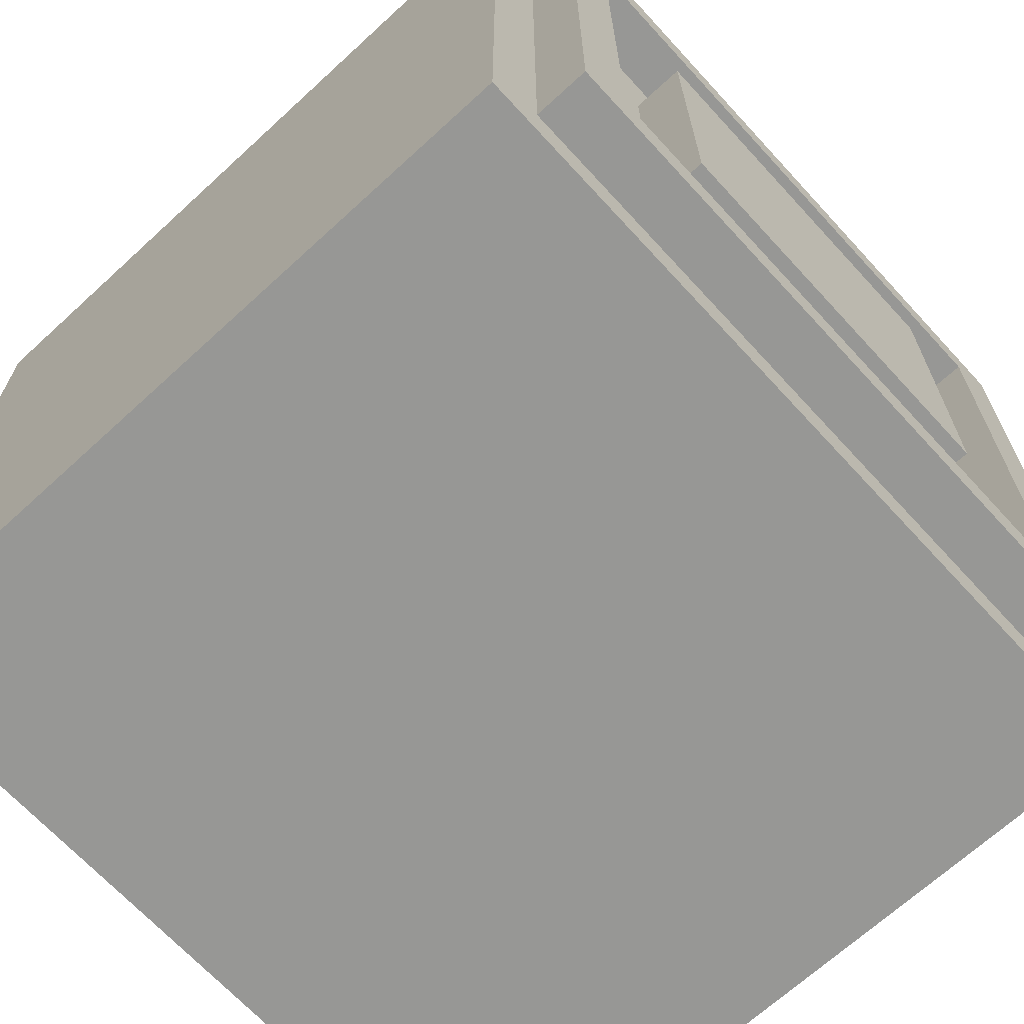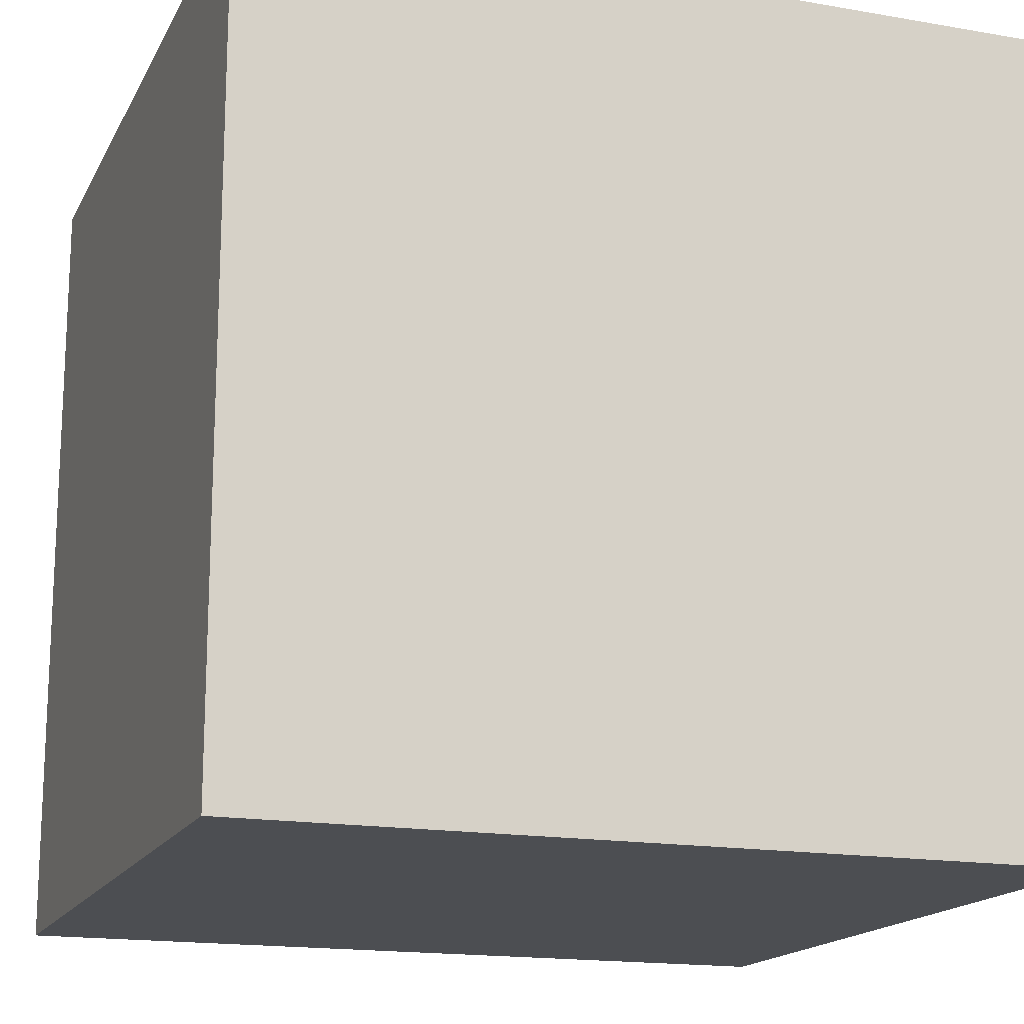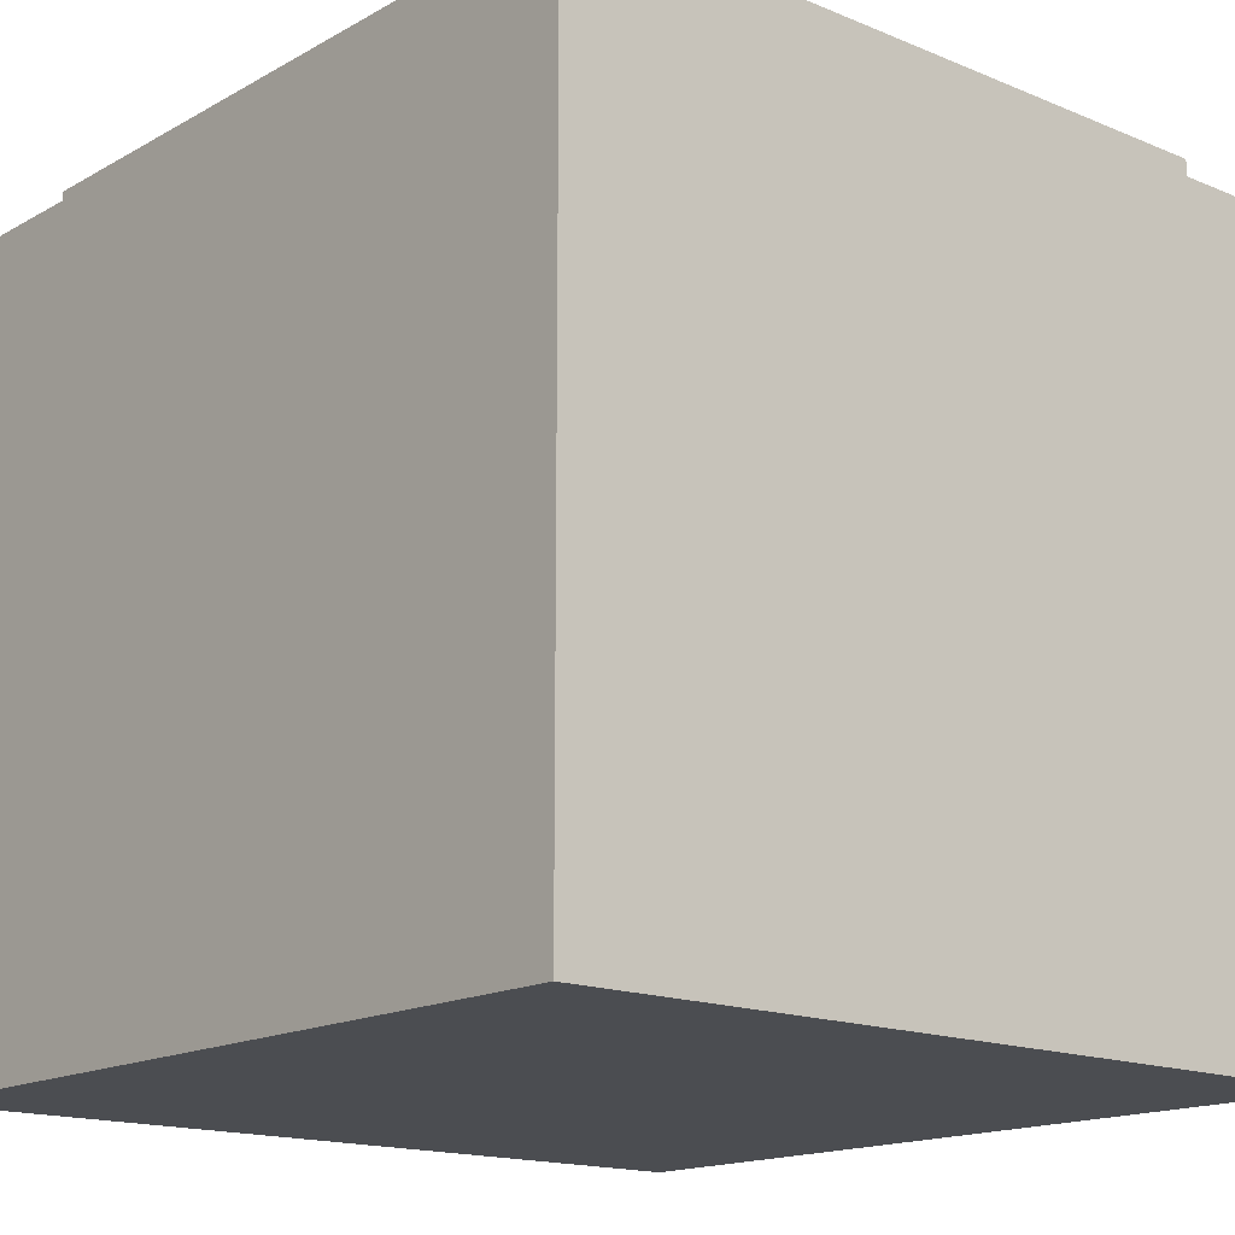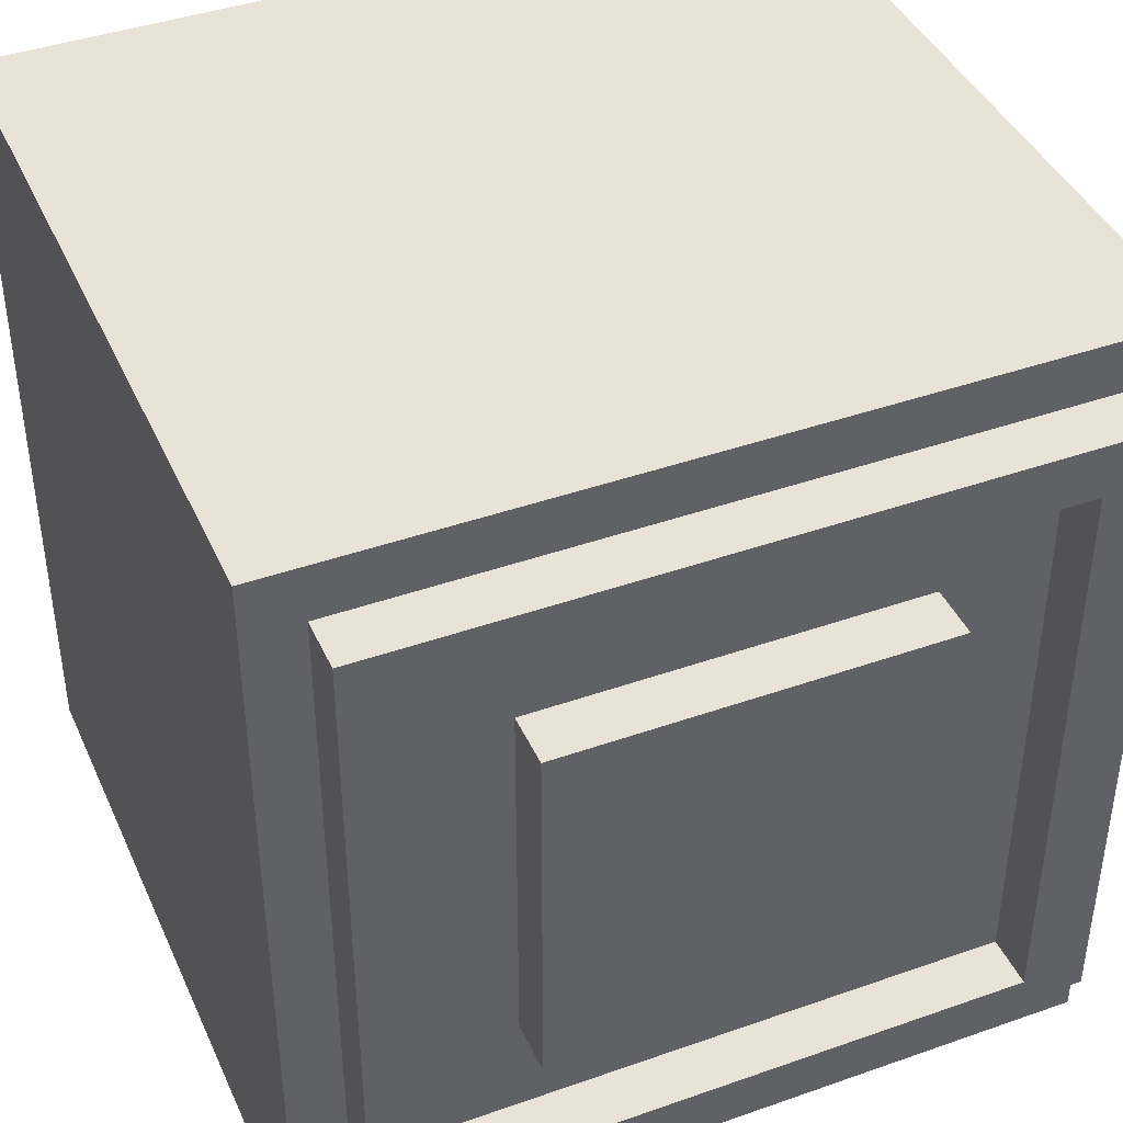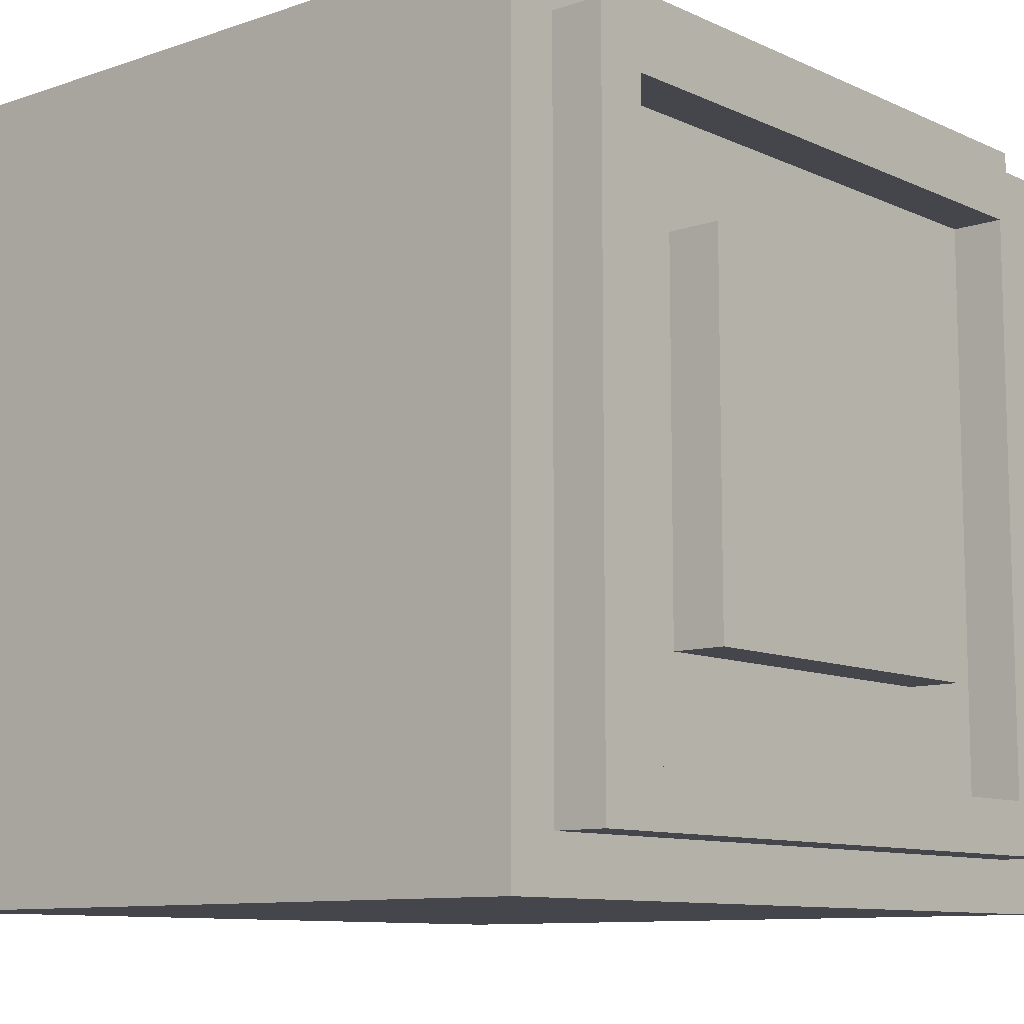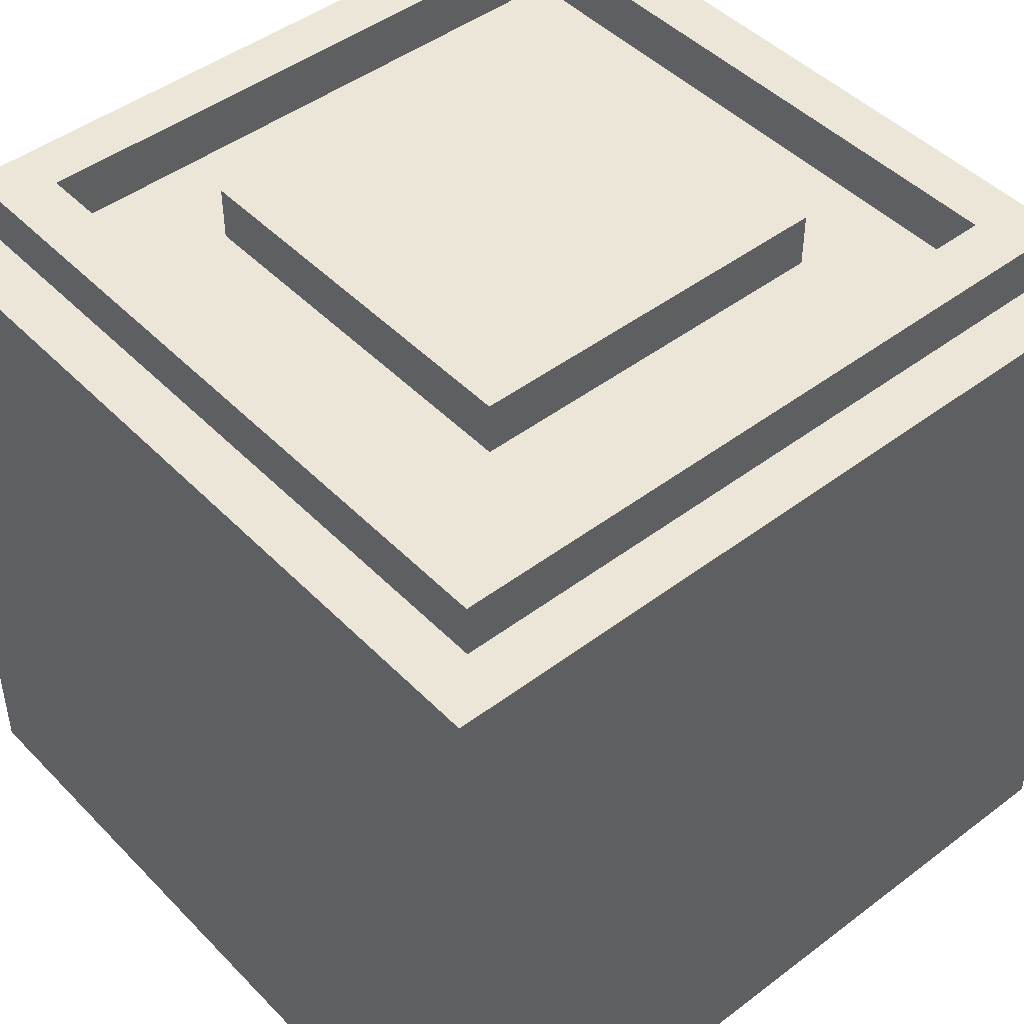
<metadata>
{"format":"obj","ext":"obj","renderer":"f3d","projection":"perspective","resolution":1024,"background":"white","views":[{"elev":-68.1,"azim":132.6,"up":"+Z"},{"elev":-16.6,"azim":-19.6,"up":"+Z"},{"elev":-15.9,"azim":49.1,"up":"+Y"},{"elev":41.7,"azim":157.0,"up":"+Z"},{"elev":-10.0,"azim":131.0,"up":"+Z"},{"elev":46.1,"azim":139.1,"up":"+Y"}]}
</metadata>
<code>
v -7.5 0 7.5
v -7.5 0 -7.5
v -7.5 1 7.5
v -7.5 1 -7.5
v -7.5 3 7.5
v -7.5 3 -7.5
v -7.5 4 7.5
v -7.5 4 -7.5
v -7.5 11 7.5
v -7.5 11 -7.5
v -7.5 12 7.5
v -7.5 12 -7.5
v -7.5 14 7.5
v -7.5 14 -7.5
v -6.5 14 6.5
v -6.5 14 -6.5
v -6.5 15 6.5
v -6.5 15 -6.5
v -3.5 14 3.5
v -3.5 14 -3.5
v -3.5 15 3.5
v -3.5 15 -3.5
v 5.5 14 5.5
v 5.5 14 -5.5
v 5.5 15 5.5
v 5.5 15 -5.5
v -5.5 14 5.5
v -5.5 14 -5.5
v -5.5 15 5.5
v -5.5 15 -5.5
v 3.5 14 3.5
v 3.5 14 -3.5
v 3.5 15 3.5
v 3.5 15 -3.5
v 6.5 14 6.5
v 6.5 14 -6.5
v 6.5 15 6.5
v 6.5 15 -6.5
v 7.5 0 7.5
v 7.5 0 -7.5
v 7.5 1 7.5
v 7.5 1 -7.5
v 7.5 3 7.5
v 7.5 3 -7.5
v 7.5 4 7.5
v 7.5 4 -7.5
v 7.5 11 7.5
v 7.5 11 -7.5
v 7.5 12 7.5
v 7.5 12 -7.5
v 7.5 14 7.5
v 7.5 14 -7.5
v -7.5 0 7.5
v -7.5 1 7.5
v -7.5 3 7.5
v -7.5 4 7.5
v -7.5 11 7.5
v -7.5 12 7.5
v -7.5 14 7.5
v 7.5 0 7.5
v 7.5 1 7.5
v 7.5 3 7.5
v 7.5 4 7.5
v 7.5 11 7.5
v 7.5 12 7.5
v 7.5 14 7.5
v -6.5 14 6.5
v -6.5 15 6.5
v 6.5 14 6.5
v 6.5 15 6.5
v -3.5 14 3.5
v -3.5 15 3.5
v 3.5 14 3.5
v 3.5 15 3.5
v -5.5 14 -5.5
v -5.5 15 -5.5
v 5.5 14 -5.5
v 5.5 15 -5.5
v -5.5 14 5.5
v -5.5 15 5.5
v 5.5 14 5.5
v 5.5 15 5.5
v -3.5 14 -3.5
v -3.5 15 -3.5
v 3.5 14 -3.5
v 3.5 15 -3.5
v -6.5 14 -6.5
v -6.5 15 -6.5
v 6.5 14 -6.5
v 6.5 15 -6.5
v -7.5 0 -7.5
v -7.5 1 -7.5
v -7.5 3 -7.5
v -7.5 4 -7.5
v -7.5 11 -7.5
v -7.5 12 -7.5
v -7.5 14 -7.5
v 7.5 0 -7.5
v 7.5 1 -7.5
v 7.5 3 -7.5
v 7.5 4 -7.5
v 7.5 11 -7.5
v 7.5 12 -7.5
v 7.5 14 -7.5
v -7.5 0 7.5
v 7.5 0 7.5
v -7.5 0 -7.5
v 7.5 0 -7.5
v -7.5 14 7.5
v 7.5 14 7.5
v -6.5 14 6.5
v 6.5 14 6.5
v -5.5 14 5.5
v 5.5 14 5.5
v -3.5 14 3.5
v 3.5 14 3.5
v -3.5 14 -3.5
v 3.5 14 -3.5
v -5.5 14 -5.5
v 5.5 14 -5.5
v -6.5 14 -6.5
v 6.5 14 -6.5
v -7.5 14 -7.5
v 7.5 14 -7.5
v -6.5 15 6.5
v 6.5 15 6.5
v -5.5 15 5.5
v 5.5 15 5.5
v -3.5 15 3.5
v 3.5 15 3.5
v -3.5 15 -3.5
v 3.5 15 -3.5
v -5.5 15 -5.5
v 5.5 15 -5.5
v -6.5 15 -6.5
v 6.5 15 -6.5
f 3 2 1
f 4 2 3
f 5 4 3
f 6 4 5
f 7 6 5
f 8 6 7
f 9 8 7
f 10 8 9
f 11 10 9
f 12 10 11
f 13 12 11
f 14 12 13
f 17 16 15
f 18 16 17
f 21 20 19
f 22 20 21
f 25 24 23
f 26 24 25
f 27 28 29
f 29 28 30
f 31 32 33
f 33 32 34
f 35 36 37
f 37 36 38
f 39 40 41
f 41 40 42
f 41 42 43
f 43 42 44
f 43 44 45
f 45 44 46
f 45 46 47
f 47 46 48
f 47 48 49
f 49 48 50
f 49 50 51
f 51 50 52
f 60 54 53
f 61 55 54
f 61 54 60
f 62 56 55
f 62 55 61
f 63 57 56
f 63 56 62
f 64 58 57
f 64 57 63
f 65 59 58
f 65 58 64
f 66 59 65
f 69 68 67
f 70 68 69
f 73 72 71
f 74 72 73
f 77 76 75
f 78 76 77
f 79 80 81
f 81 80 82
f 83 84 85
f 85 84 86
f 87 88 89
f 89 88 90
f 91 92 98
f 92 93 99
f 98 92 99
f 93 94 100
f 99 93 100
f 94 95 101
f 100 94 101
f 95 96 102
f 101 95 102
f 96 97 103
f 102 96 103
f 103 97 104
f 107 106 105
f 108 106 107
f 109 110 111
f 111 110 112
f 113 114 115
f 115 114 116
f 113 115 117
f 116 114 118
f 113 117 119
f 117 118 119
f 118 114 120
f 119 118 120
f 109 111 121
f 112 110 122
f 109 121 123
f 121 122 123
f 122 110 124
f 123 122 124
f 125 126 127
f 127 126 128
f 129 130 131
f 131 130 132
f 125 127 133
f 128 126 134
f 125 133 135
f 133 134 135
f 134 126 136
f 135 134 136

</code>
